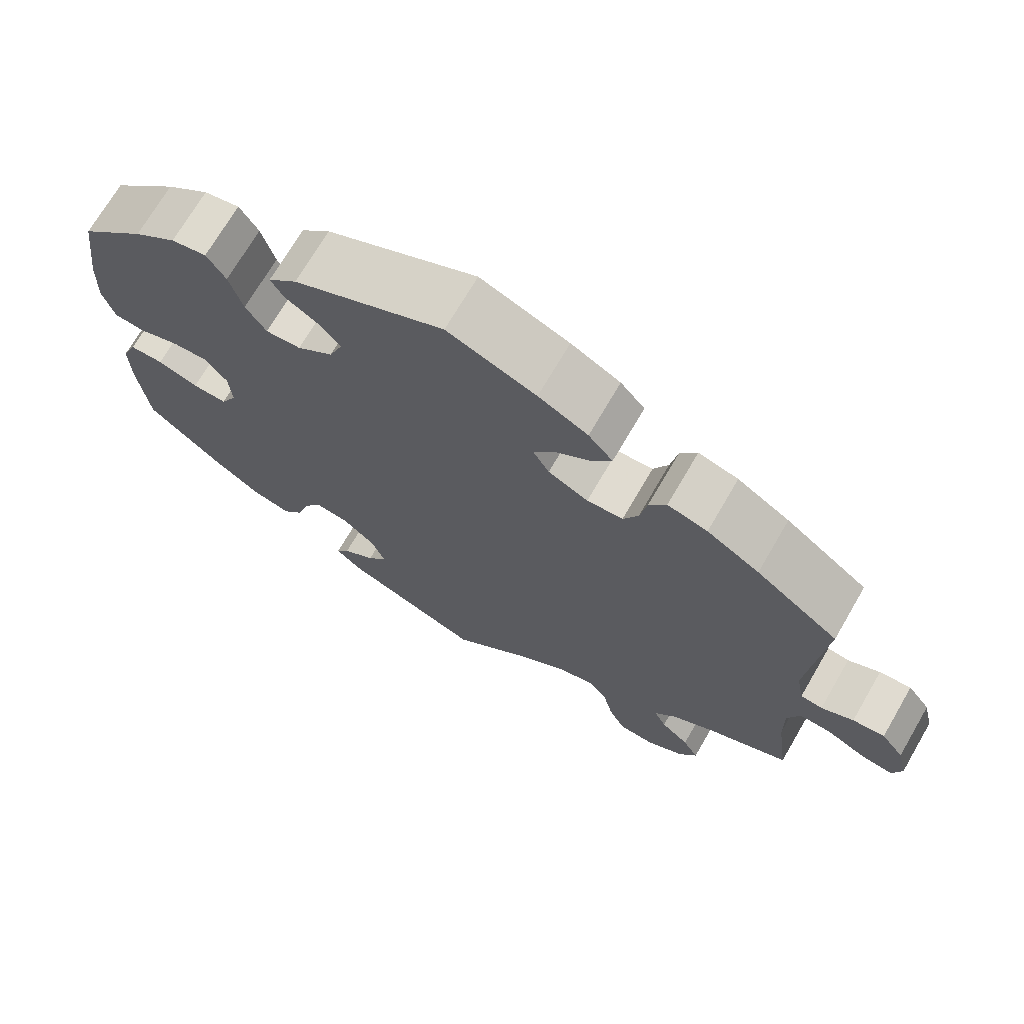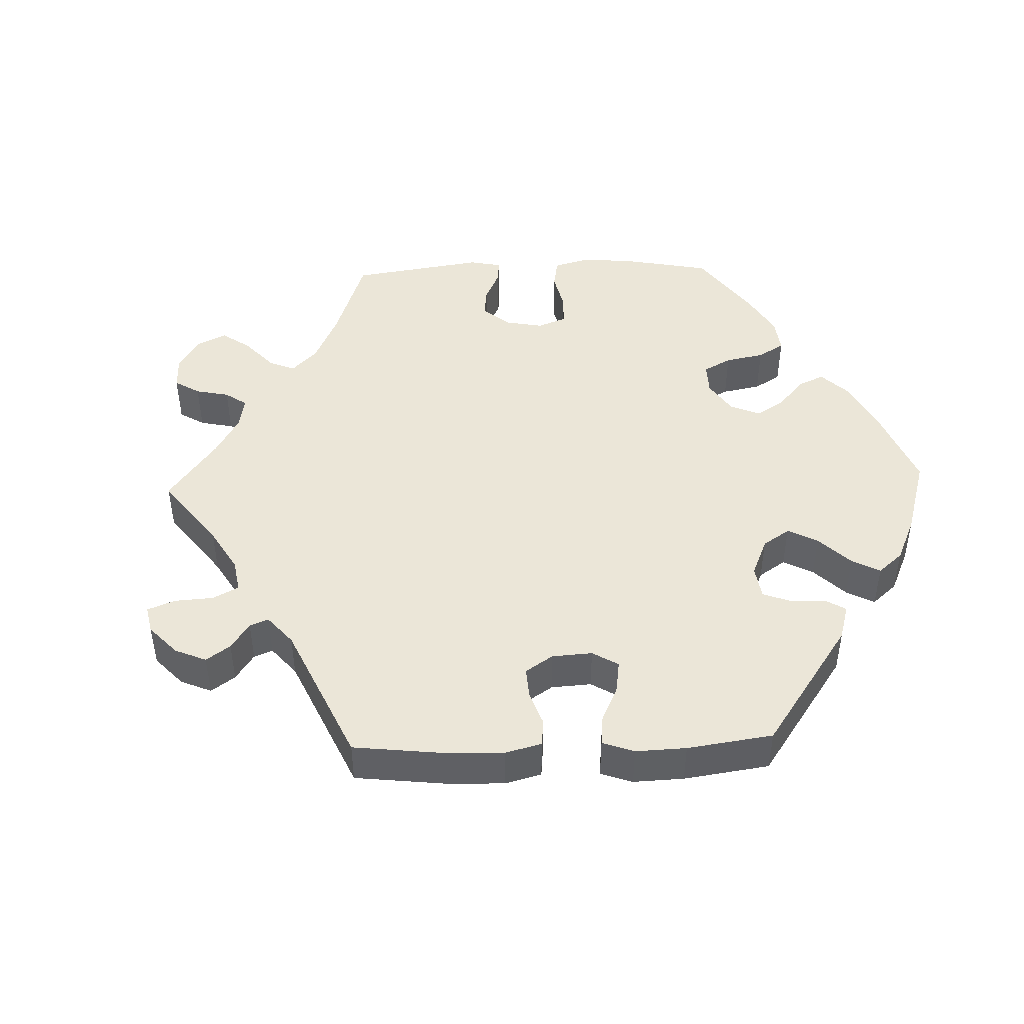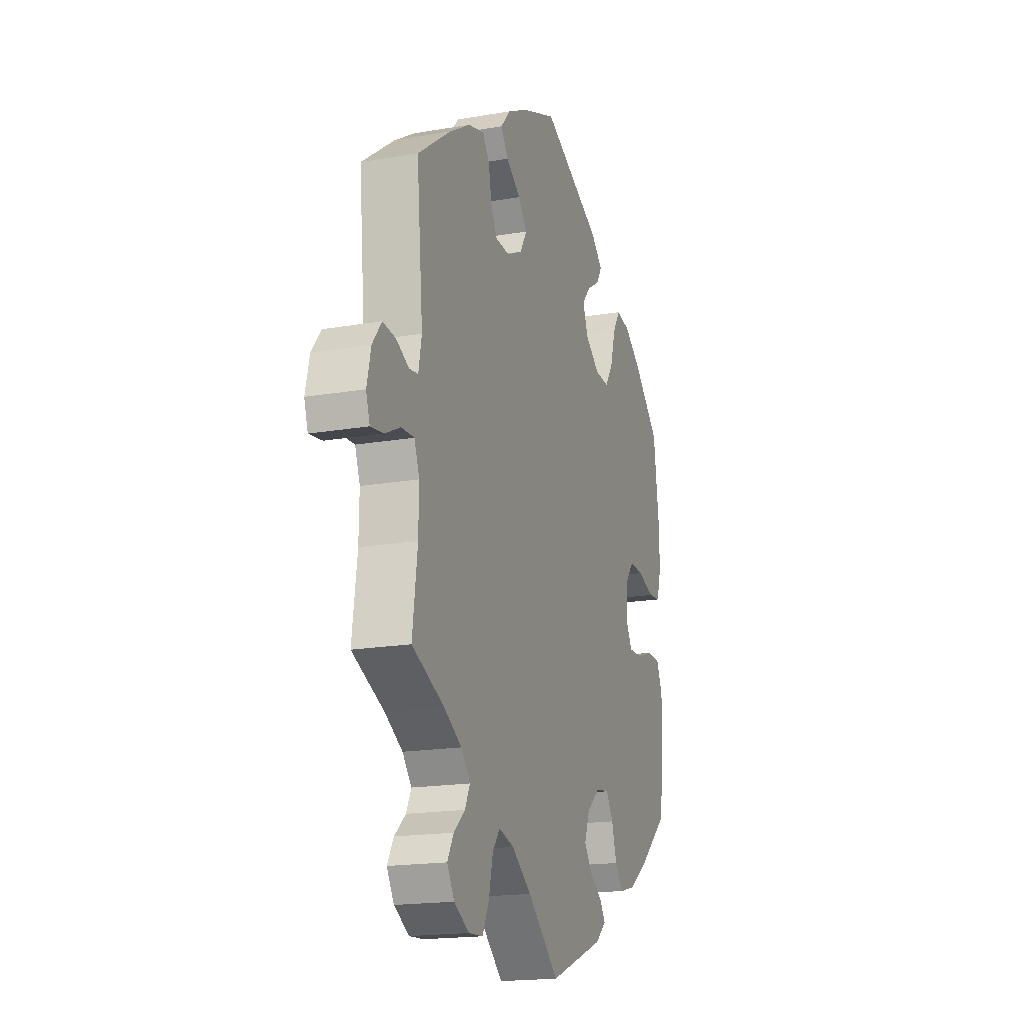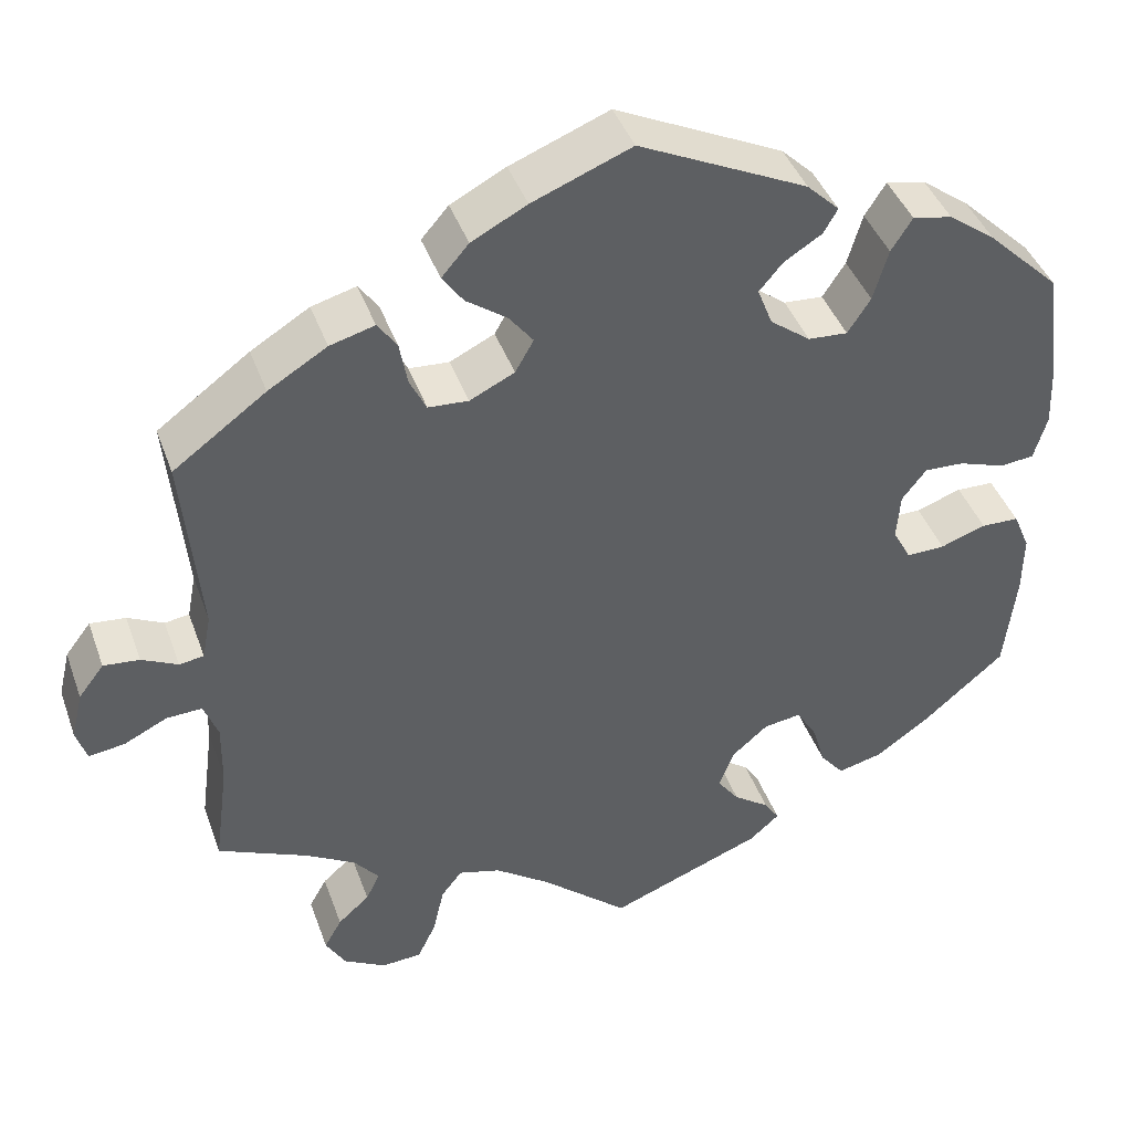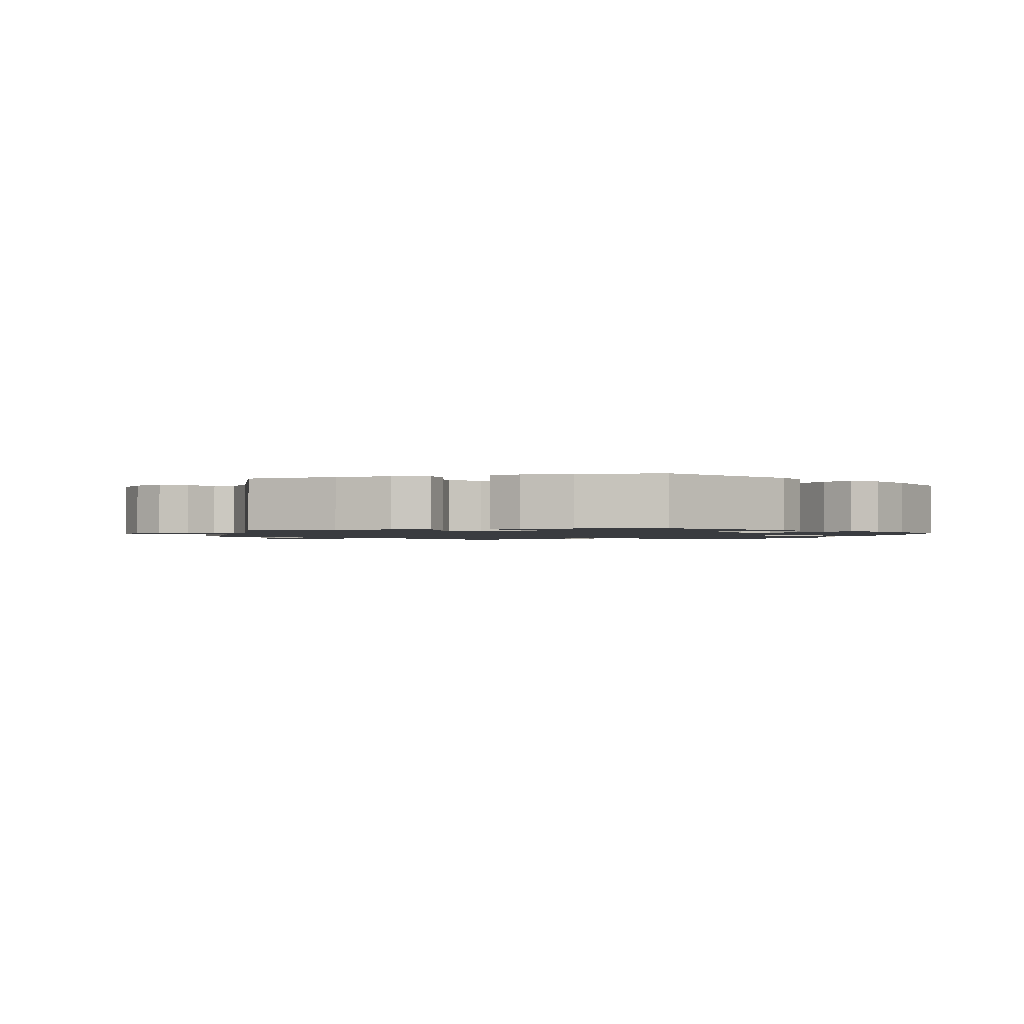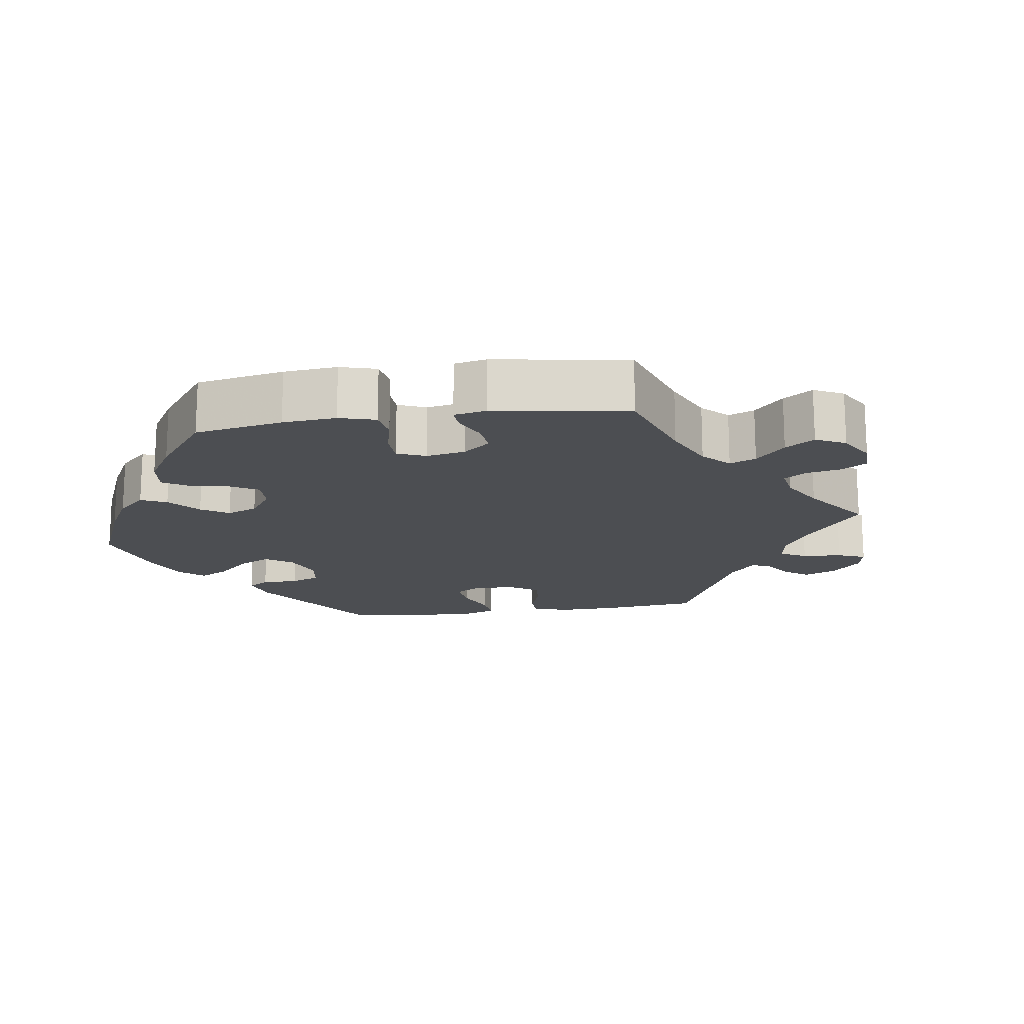
<metadata>
{"format":"obj","ext":"obj","renderer":"f3d","projection":"perspective","resolution":1024,"background":"white","views":[{"elev":70.8,"azim":-149.8,"up":"+Z"},{"elev":46.3,"azim":-32.0,"up":"+Y"},{"elev":-18.1,"azim":-71.4,"up":"+Z"},{"elev":42.1,"azim":-19.0,"up":"+Z"},{"elev":-1.5,"azim":-14.1,"up":"+Y"},{"elev":-16.8,"azim":158.2,"up":"+Y"}]}
</metadata>
<code>
v 0.517 0.07 0.163
v 0.52 0.07 0.088
v 0.505 0.07 0.037
v 0.466 0.07 0.033
v 0.413 0.07 0.051
v 0.368 0.07 0.053
v 0.34 0.07 0.017
v 0.336 0.07 -0.037
v 0.357 0.07 -0.076
v 0.401 0.07 -0.075
v 0.453 0.07 -0.057
v 0.496 0.07 -0.058
v 0.515 0.07 -0.103
v 0.514 0.07 -0.173
v 0.501 0.07 -0.288
v 0.407 0.07 -0.369
v 0.346 0.07 -0.412
v 0.295 0.07 -0.425
v 0.268 0.07 -0.392
v 0.252 0.07 -0.339
v 0.229 0.07 -0.303
v 0.187 0.07 -0.309
v 0.145 0.07 -0.345
v 0.128 0.07 -0.39
v 0.153 0.07 -0.424
v 0.194 0.07 -0.453
v 0.211 0.07 -0.479
v 0.177 0.07 -0.509
v 0.001 0.07 -0.578
v -0.099 0.07 -0.491
v -0.162 0.07 -0.446
v -0.21 0.07 -0.433
v -0.234 0.07 -0.464
v -0.247 0.07 -0.521
v -0.268 0.07 -0.565
v -0.314 0.07 -0.568
v -0.362 0.07 -0.541
v -0.385 0.07 -0.502
v -0.365 0.07 -0.466
v -0.329 0.07 -0.434
v -0.313 0.07 -0.401
v -0.342 0.07 -0.366
v -0.399 0.07 -0.333
v -0.501 0.07 -0.288
v -0.485 0.07 -0.168
v -0.484 0.07 -0.097
v -0.5 0.07 -0.054
v -0.541 0.07 -0.056
v -0.59 0.07 -0.08
v -0.631 0.07 -0.086
v -0.643 0.07 -0.049
v -0.63 0.07 0.006
v -0.601 0.07 0.044
v -0.56 0.07 0.04
v -0.519 0.07 0.02
v -0.491 0.07 0.024
v -0.481 0.07 0.076
v -0.501 0.07 0.289
v -0.395 0.07 0.367
v -0.328 0.07 0.408
v -0.277 0.07 0.422
v -0.255 0.07 0.391
v -0.246 0.07 0.341
v -0.227 0.07 0.302
v -0.181 0.07 0.299
v -0.13 0.07 0.324
v -0.109 0.07 0.361
v -0.137 0.07 0.397
v -0.183 0.07 0.43
v -0.207 0.07 0.464
v -0.176 0.07 0.5
v -0.113 0.07 0.533
v 0 0.07 0.578
v 0.192 0.07 0.486
v 0.229 0.07 0.45
v 0.213 0.07 0.422
v 0.17 0.07 0.395
v 0.143 0.07 0.363
v 0.16 0.07 0.319
v 0.206 0.07 0.284
v 0.251 0.07 0.281
v 0.277 0.07 0.321
v 0.294 0.07 0.38
v 0.318 0.07 0.418
v 0.363 0.07 0.409
v 0.417 0.07 0.369
v 0.5 0.07 0.289
v 0.517 0 0.163
v 0.52 0 0.088
v 0.505 0 0.037
v 0.466 0 0.033
v 0.413 0 0.051
v 0.368 0 0.053
v 0.34 0 0.017
v 0.336 0 -0.037
v 0.357 0 -0.076
v 0.401 0 -0.075
v 0.453 0 -0.057
v 0.496 0 -0.058
v 0.515 0 -0.103
v 0.514 0 -0.173
v 0.501 0 -0.288
v 0.407 0 -0.369
v 0.346 0 -0.412
v 0.295 0 -0.425
v 0.268 0 -0.392
v 0.252 0 -0.339
v 0.229 0 -0.303
v 0.187 0 -0.309
v 0.145 0 -0.345
v 0.128 0 -0.39
v 0.153 0 -0.424
v 0.194 0 -0.453
v 0.211 0 -0.479
v 0.177 0 -0.509
v 0.001 0 -0.578
v -0.099 0 -0.491
v -0.162 0 -0.446
v -0.21 0 -0.433
v -0.234 0 -0.464
v -0.247 0 -0.521
v -0.268 0 -0.565
v -0.314 0 -0.568
v -0.362 0 -0.541
v -0.385 0 -0.502
v -0.365 0 -0.466
v -0.329 0 -0.434
v -0.313 0 -0.401
v -0.342 0 -0.366
v -0.399 0 -0.333
v -0.501 0 -0.288
v -0.485 0 -0.168
v -0.484 0 -0.097
v -0.5 0 -0.054
v -0.541 0 -0.056
v -0.59 0 -0.08
v -0.631 0 -0.086
v -0.643 0 -0.049
v -0.63 0 0.006
v -0.601 0 0.044
v -0.56 0 0.04
v -0.519 0 0.02
v -0.491 0 0.024
v -0.481 0 0.076
v -0.501 0 0.289
v -0.395 0 0.367
v -0.328 0 0.408
v -0.277 0 0.422
v -0.255 0 0.391
v -0.246 0 0.341
v -0.227 0 0.302
v -0.181 0 0.299
v -0.13 0 0.324
v -0.109 0 0.361
v -0.137 0 0.397
v -0.183 0 0.43
v -0.207 0 0.464
v -0.176 0 0.5
v -0.113 0 0.533
v 0 0 0.578
v 0.192 0 0.486
v 0.229 0 0.45
v 0.213 0 0.422
v 0.17 0 0.395
v 0.143 0 0.363
v 0.16 0 0.319
v 0.206 0 0.284
v 0.251 0 0.281
v 0.277 0 0.321
v 0.294 0 0.38
v 0.318 0 0.418
v 0.363 0 0.409
v 0.417 0 0.369
v 0.5 0 0.289
f 82 83 84 85
f 81 82 85 86
f 74 75 76 77
f 74 77 78
f 73 74 78
f 72 73 78 79
f 68 69 70 71
f 67 68 71 72
f 60 61 62 63
f 60 63 64
f 57 58 59 60
f 56 57 60 64
f 52 53 54 55
f 50 51 52 55
f 48 49 50 55
f 47 48 55 56
f 46 47 56 64
f 43 44 45
f 42 43 45 46
f 41 42 46 64
f 37 38 39 40
f 37 40 41
f 36 37 41
f 33 34 35 36
f 33 36 41 64
f 27 28 29 30
f 25 26 27 30
f 24 25 30 31
f 23 24 31 32
f 17 18 19 20
f 17 20 21
f 16 17 21
f 15 16 21
f 14 15 21
f 13 14 21 22
f 10 11 12 13
f 9 10 13 22
f 2 3 4 5
f 2 5 6
f 1 2 6
f 81 86 87 1
f 67 72 79
f 66 67 79 80
f 65 66 80
f 32 33 64 65
f 8 9 22 23
f 7 8 23 32
f 6 7 32 65
f 65 80 81
f 1 6 65 81
f 172 171 170 169
f 173 172 169 168
f 164 163 162 161
f 165 164 161
f 165 161 160
f 166 165 160 159
f 158 157 156 155
f 159 158 155 154
f 150 149 148 147
f 151 150 147
f 147 146 145 144
f 151 147 144 143
f 142 141 140 139
f 142 139 138 137
f 142 137 136 135
f 143 142 135 134
f 151 143 134 133
f 132 131 130
f 133 132 130 129
f 151 133 129 128
f 127 126 125 124
f 128 127 124
f 128 124 123
f 123 122 121 120
f 151 128 123 120
f 117 116 115 114
f 117 114 113 112
f 118 117 112 111
f 119 118 111 110
f 107 106 105 104
f 108 107 104
f 108 104 103
f 108 103 102
f 108 102 101
f 109 108 101 100
f 100 99 98 97
f 109 100 97 96
f 92 91 90 89
f 93 92 89
f 93 89 88
f 88 174 173 168
f 166 159 154
f 167 166 154 153
f 167 153 152
f 152 151 120 119
f 110 109 96 95
f 119 110 95 94
f 152 119 94 93
f 168 167 152
f 168 152 93 88
f 1 88 89 2
f 2 89 90 3
f 3 90 91 4
f 4 91 92 5
f 5 92 93 6
f 6 93 94 7
f 7 94 95 8
f 8 95 96 9
f 9 96 97 10
f 10 97 98 11
f 11 98 99 12
f 12 99 100 13
f 13 100 101 14
f 14 101 102 15
f 15 102 103 16
f 16 103 104 17
f 17 104 105 18
f 18 105 106 19
f 19 106 107 20
f 20 107 108 21
f 21 108 109 22
f 22 109 110 23
f 23 110 111 24
f 24 111 112 25
f 25 112 113 26
f 26 113 114 27
f 27 114 115 28
f 28 115 116 29
f 29 116 117 30
f 30 117 118 31
f 31 118 119 32
f 32 119 120 33
f 33 120 121 34
f 34 121 122 35
f 35 122 123 36
f 36 123 124 37
f 37 124 125 38
f 38 125 126 39
f 39 126 127 40
f 40 127 128 41
f 41 128 129 42
f 42 129 130 43
f 43 130 131 44
f 44 131 132 45
f 45 132 133 46
f 46 133 134 47
f 47 134 135 48
f 48 135 136 49
f 49 136 137 50
f 50 137 138 51
f 51 138 139 52
f 52 139 140 53
f 53 140 141 54
f 54 141 142 55
f 55 142 143 56
f 56 143 144 57
f 57 144 145 58
f 58 145 146 59
f 59 146 147 60
f 60 147 148 61
f 61 148 149 62
f 62 149 150 63
f 63 150 151 64
f 64 151 152 65
f 65 152 153 66
f 66 153 154 67
f 67 154 155 68
f 68 155 156 69
f 69 156 157 70
f 70 157 158 71
f 71 158 159 72
f 72 159 160 73
f 73 160 161 74
f 74 161 162 75
f 75 162 163 76
f 76 163 164 77
f 77 164 165 78
f 78 165 166 79
f 79 166 167 80
f 80 167 168 81
f 81 168 169 82
f 82 169 170 83
f 83 170 171 84
f 84 171 172 85
f 85 172 173 86
f 86 173 174 87
f 87 174 88 1

</code>
